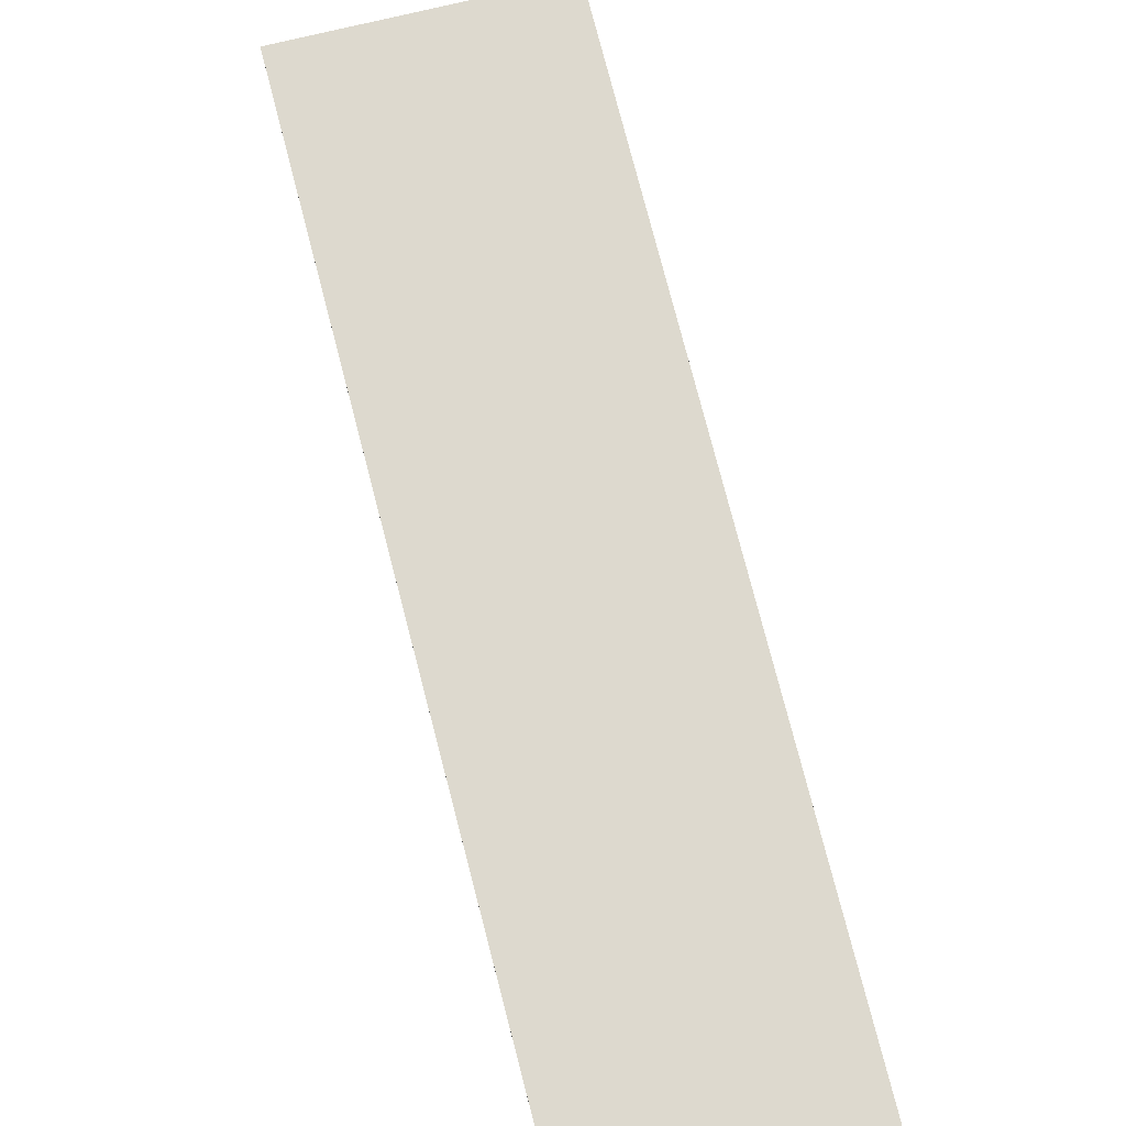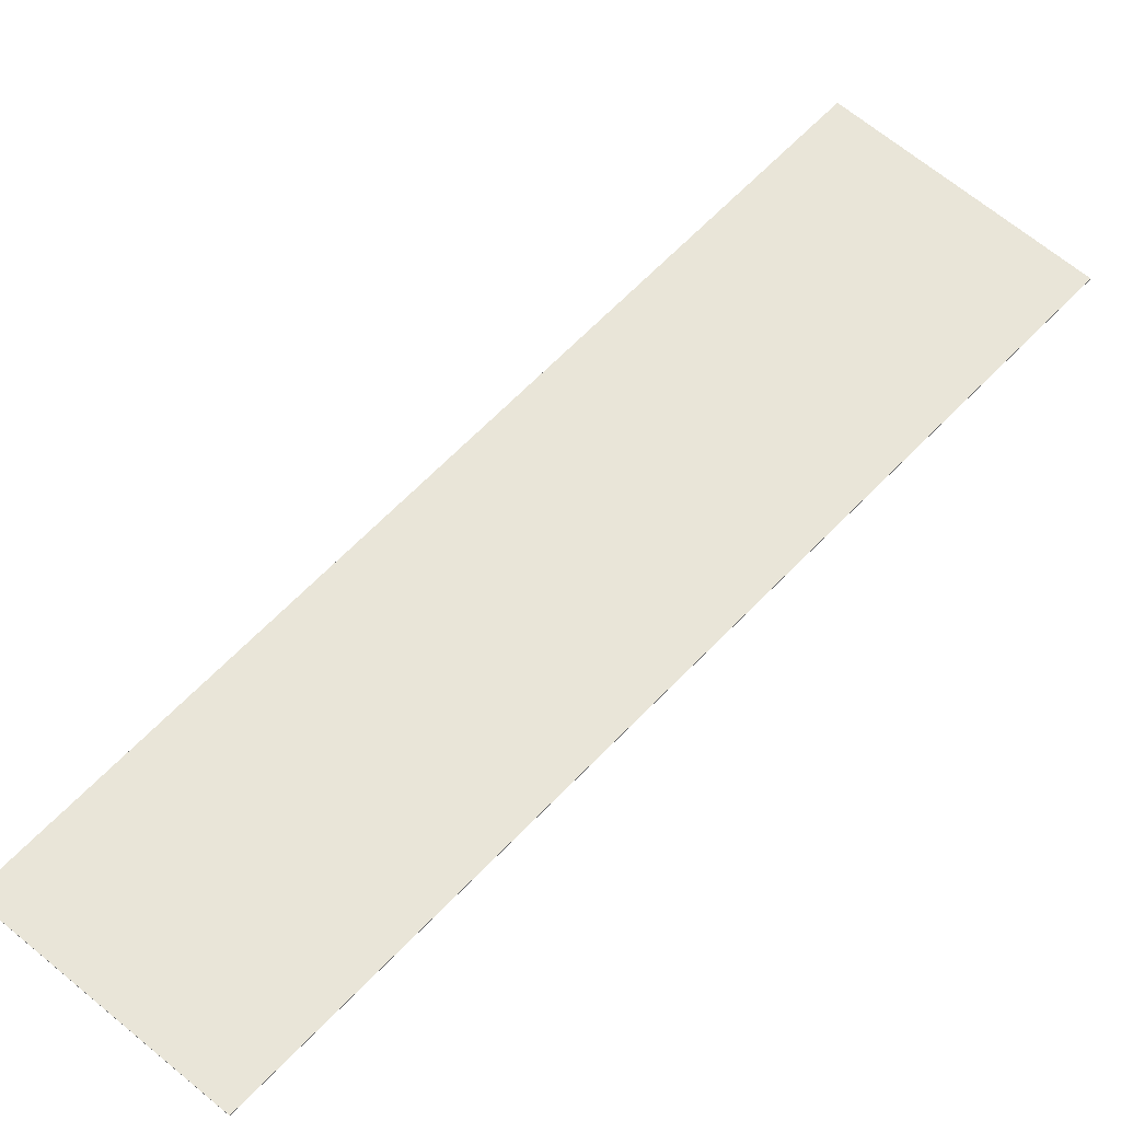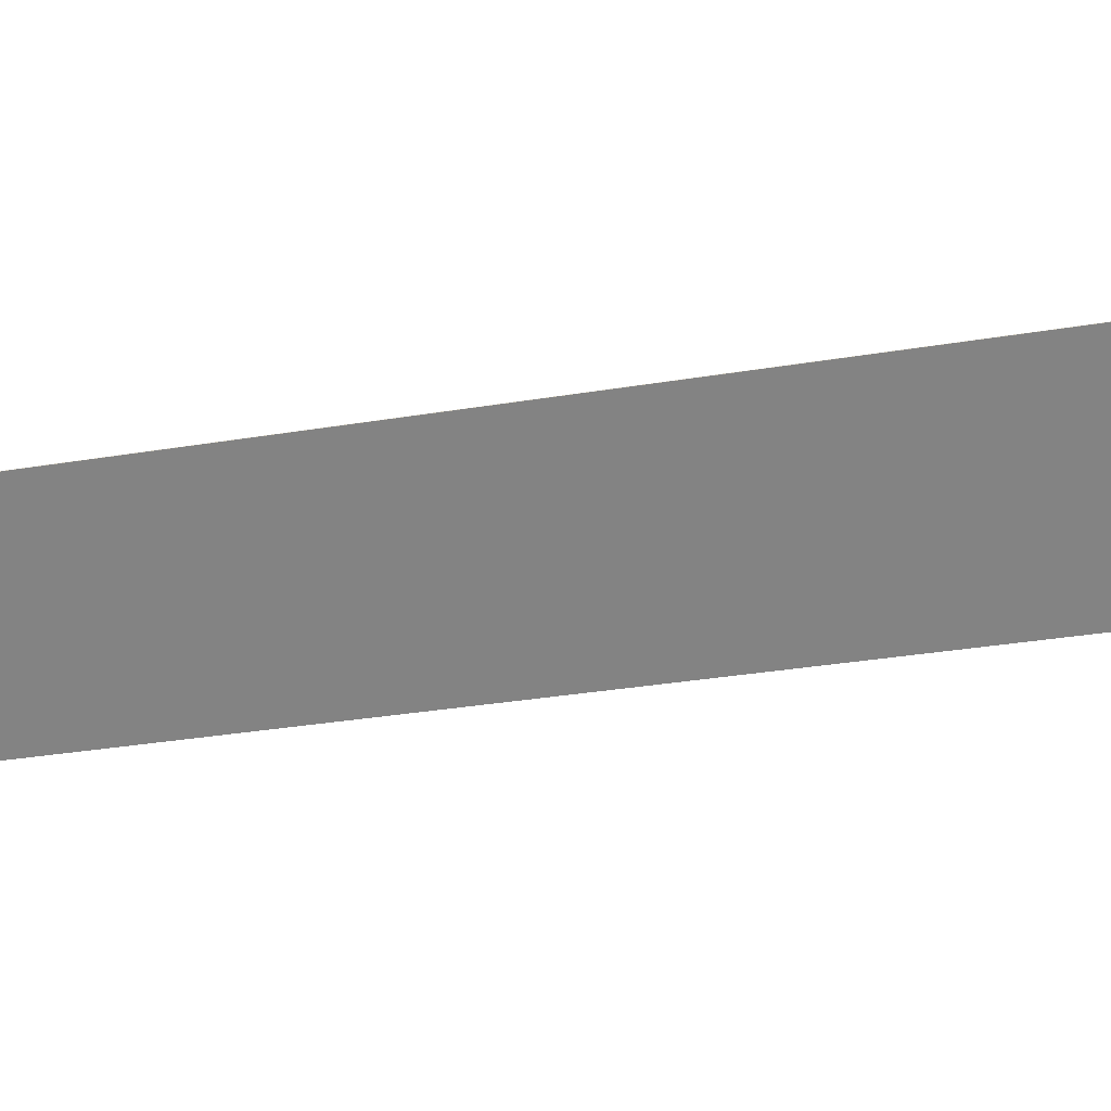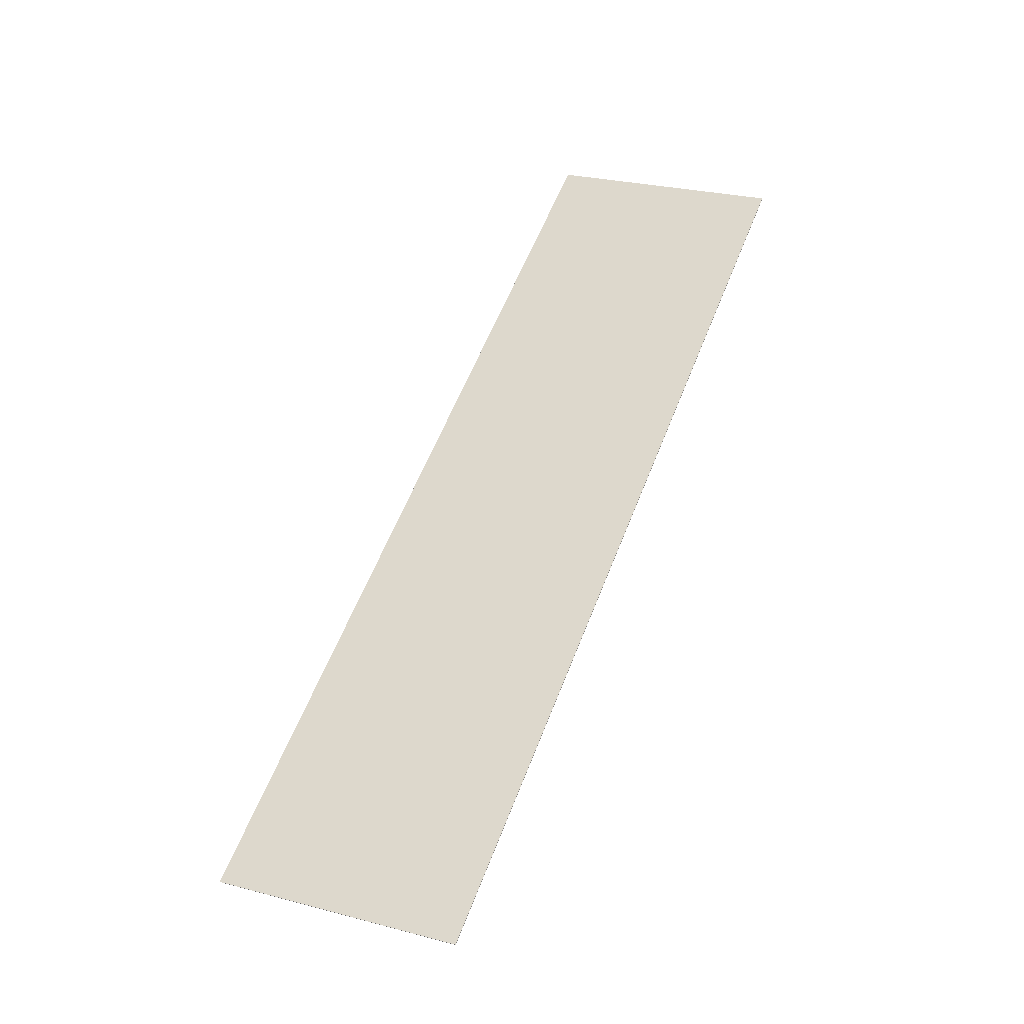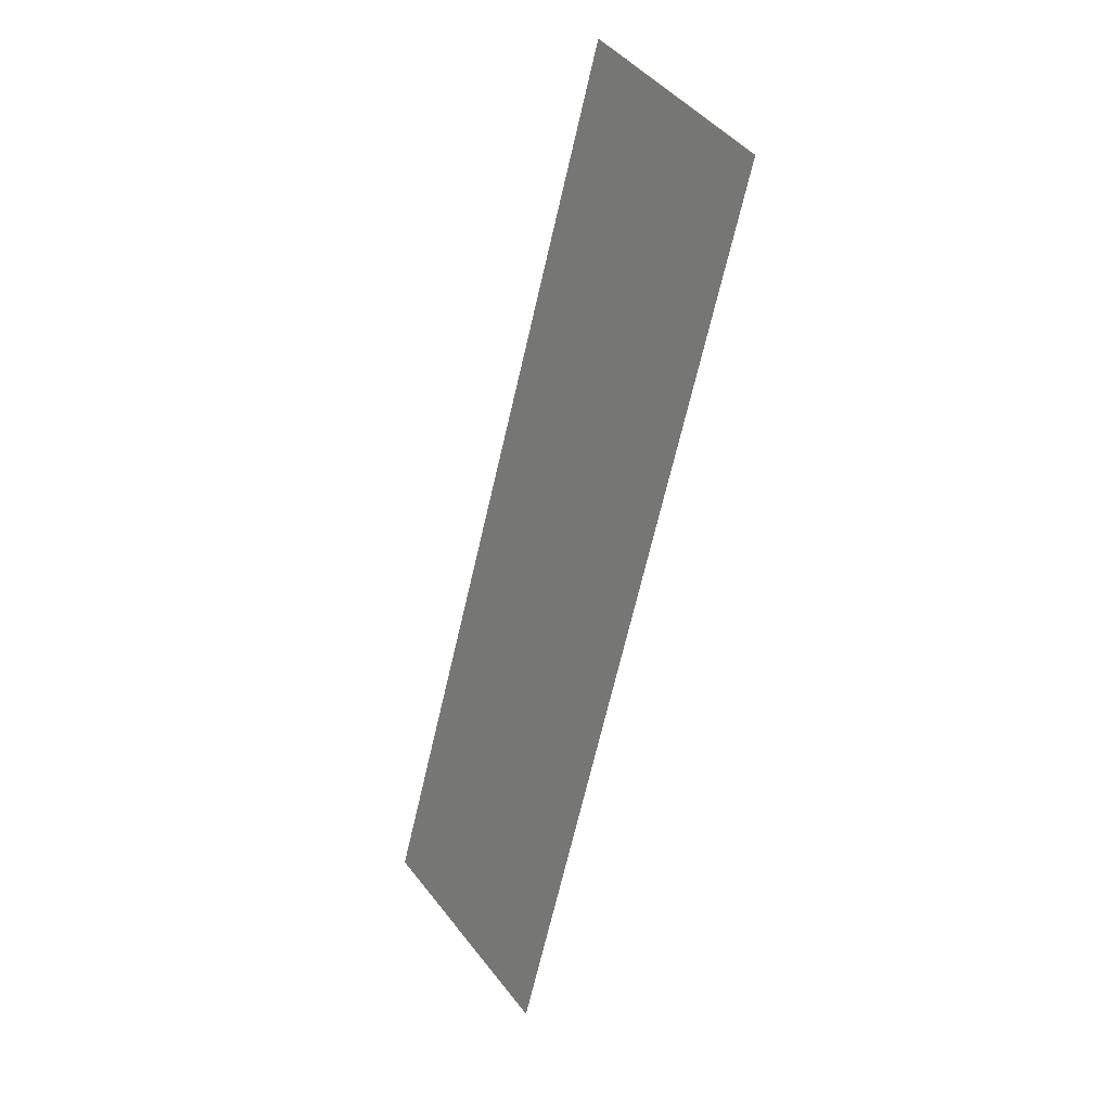
<metadata>
{"format":"obj","ext":"obj","renderer":"f3d","projection":"perspective","resolution":1024,"background":"white","views":[{"elev":71.7,"azim":8.0,"up":"+Y"},{"elev":59.7,"azim":64.7,"up":"+Y"},{"elev":-61.0,"azim":120.3,"up":"+Y"},{"elev":-37.1,"azim":15.8,"up":"+Z"},{"elev":10.4,"azim":55.6,"up":"+Z"}]}
</metadata>
<code>
v -3.09 -0.000933 -5.539
v -3.037 -0.000933 -5.412
v -3.004 -0.000933 -5.427
v -3.055 -0.000933 -5.553
v -3.09 -0.001027 -5.539
v -3.055 -0.001027 -5.553
v -3.004 -0.001027 -5.427
v -3.037 -0.001027 -5.412
v -3.055 -0.001027 -5.553
v -3.09 -0.001027 -5.539
v -3.09 -0.000933 -5.539
v -3.055 -0.000933 -5.553
v -3.004 -0.001027 -5.427
v -3.055 -0.001027 -5.553
v -3.055 -0.000933 -5.553
v -3.004 -0.000933 -5.427
v -3.037 -0.001027 -5.412
v -3.004 -0.001027 -5.427
v -3.004 -0.000933 -5.427
v -3.037 -0.000933 -5.412
v -3.09 -0.001027 -5.539
v -3.037 -0.001027 -5.412
v -3.037 -0.000933 -5.412
v -3.09 -0.000933 -5.539
f 1 2 3
f 1 3 4
f 5 6 7
f 5 7 8
f 9 10 11
f 9 11 12
f 13 14 15
f 13 15 16
f 17 18 19
f 17 19 20
f 21 22 23
f 21 23 24

</code>
